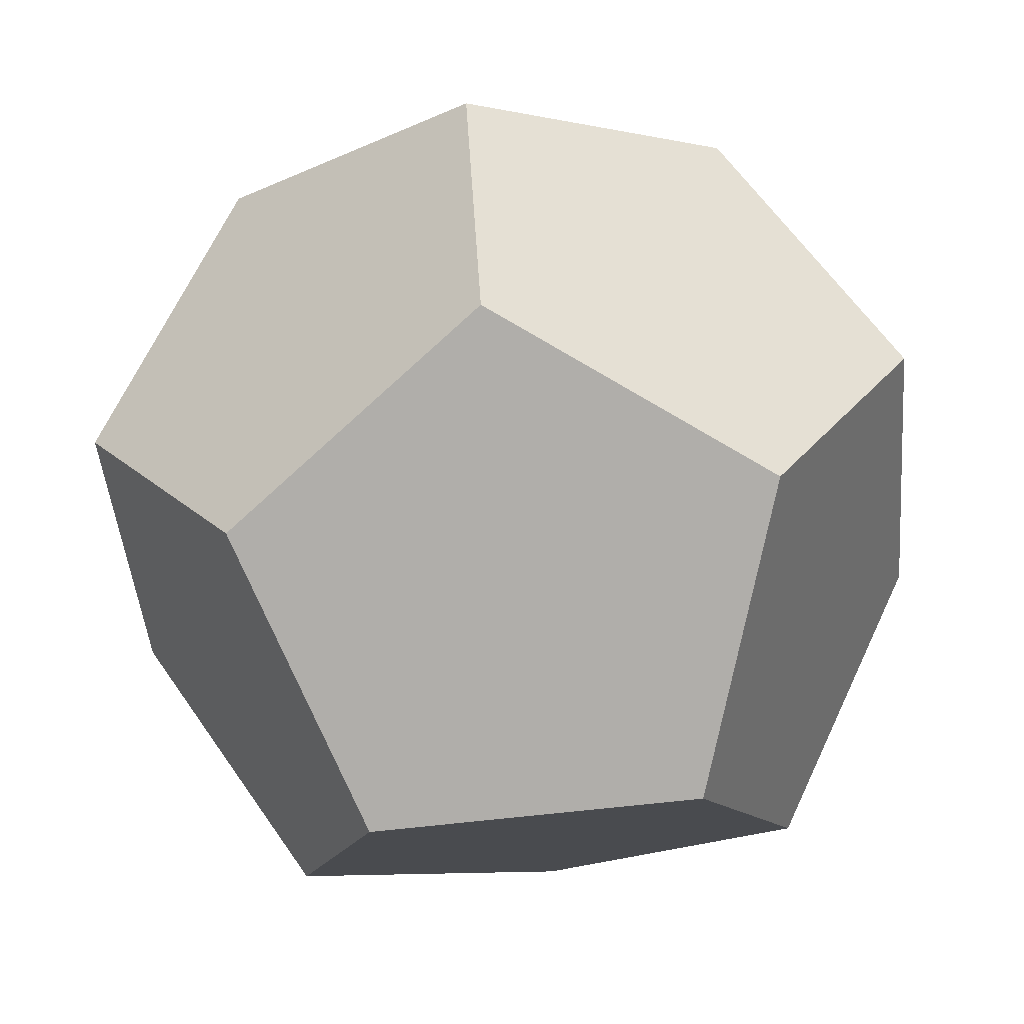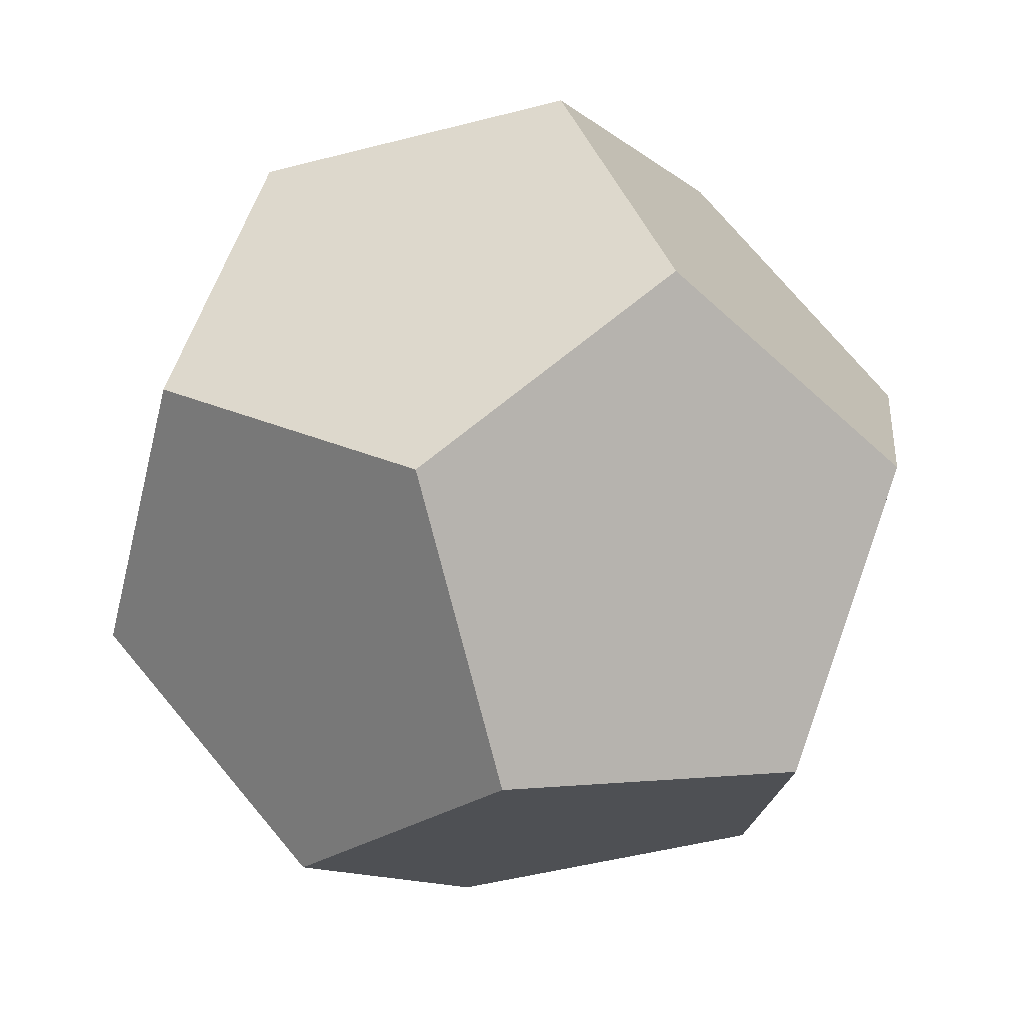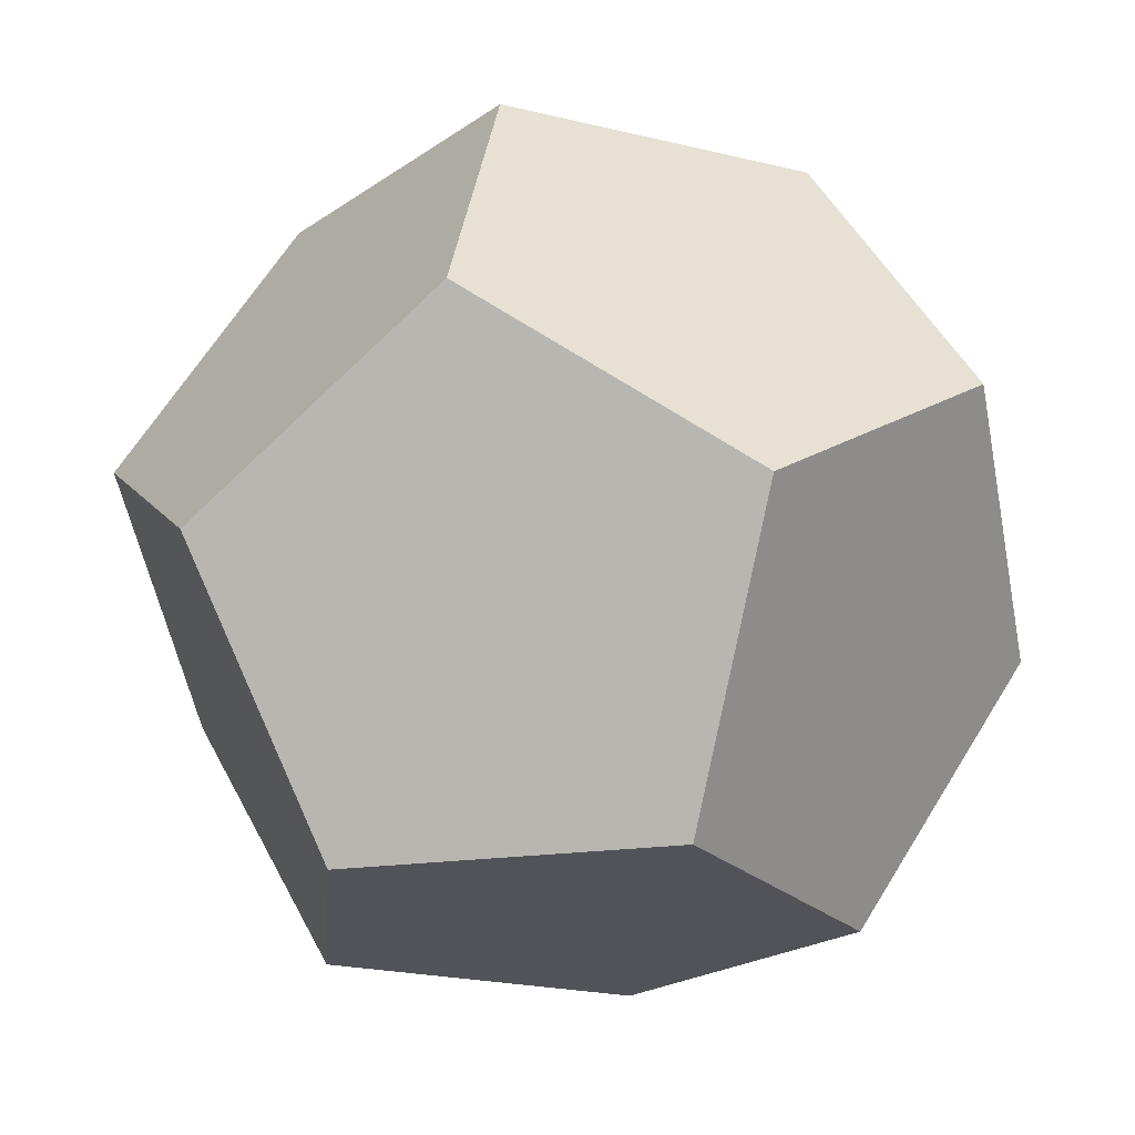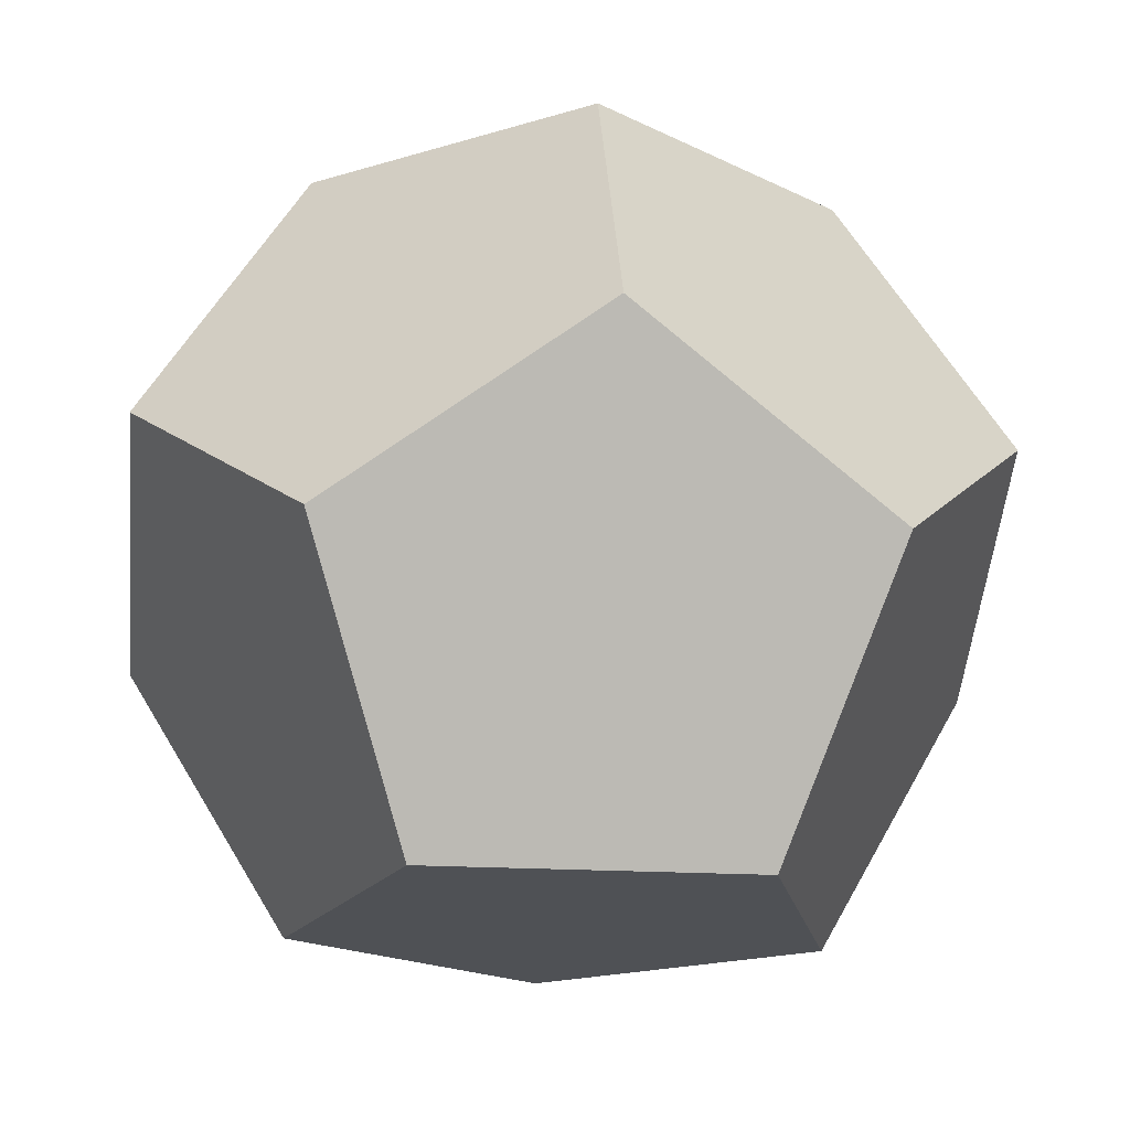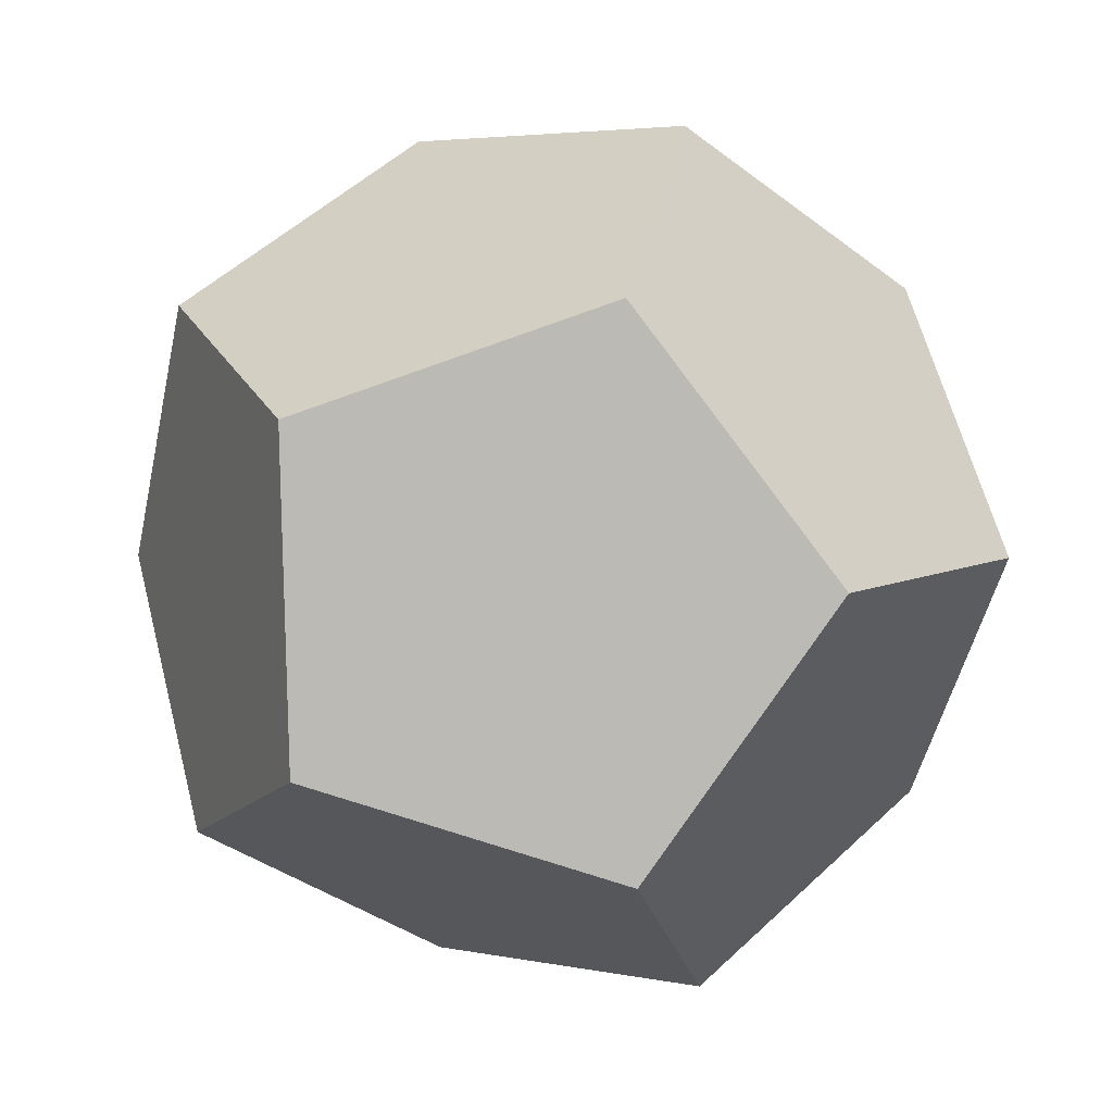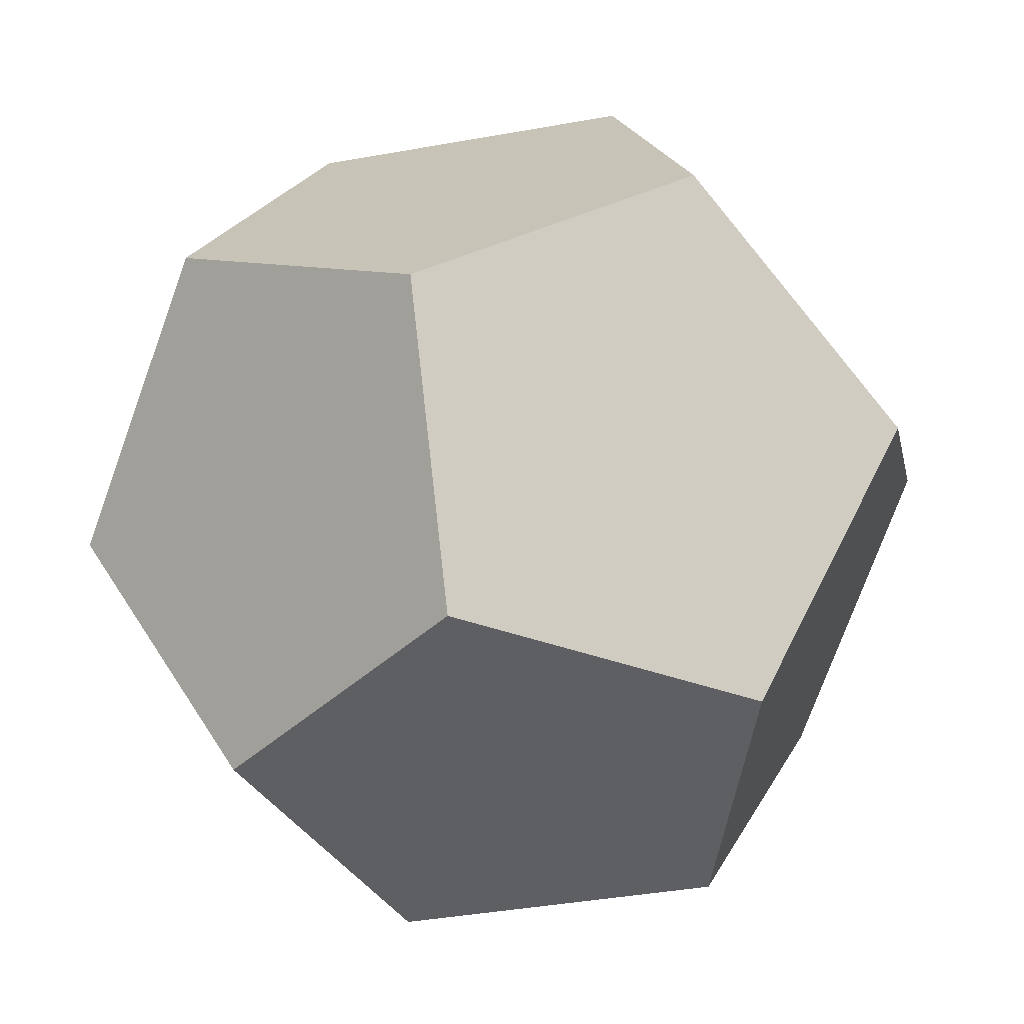
<metadata>
{"format":"obj","ext":"obj","renderer":"f3d","projection":"perspective","resolution":1024,"background":"white","views":[{"elev":-77.8,"azim":114.0,"up":"+Z"},{"elev":25.0,"azim":37.2,"up":"+Y"},{"elev":-22.7,"azim":85.3,"up":"+Z"},{"elev":-19.8,"azim":137.6,"up":"+Z"},{"elev":52.3,"azim":134.7,"up":"+Y"},{"elev":-41.1,"azim":-23.7,"up":"+Z"}]}
</metadata>
<code>
o Joint
v 0 4.681 -0.2618
v 0 4.805 -0.0618
v 0.1902 4.743 0.0618
v 0.3078 4.581 -0.0618
v 0.1902 4.543 -0.2618
v -0.1902 4.543 -0.2618
v -0.3078 4.581 -0.0618
v -0.1902 4.743 0.0618
v -0.1176 4.319 -0.2618
v -0.1902 4.219 -0.0618
v -0.3078 4.381 0.0618
v 0.1176 4.319 -0.2618
v 0.1902 4.219 -0.0618
v 0 4.158 0.0618
v 0.3078 4.381 0.0618
v 0.1176 4.643 0.2618
v 0.1902 4.419 0.2618
v -0.1176 4.643 0.2618
v -0.1902 4.419 0.2618
v 0 4.281 0.2618
f 2 3 4
f 7 2 1
f 11 7 6
f 14 10 9
f 4 15 13
f 16 17 15
f 16 3 2
f 19 18 8
f 20 19 11
f 17 20 14
f 20 17 16
f 1 5 12
f 5 1 4
f 1 2 4
f 1 6 7
f 7 8 2
f 6 9 10
f 10 11 6
f 9 12 13
f 13 14 9
f 12 5 13
f 5 4 13
f 4 3 15
f 3 16 15
f 2 8 18
f 18 16 2
f 7 11 8
f 11 19 8
f 10 14 11
f 14 20 11
f 13 15 14
f 15 17 14
f 16 18 19
f 19 20 16
f 12 9 6
f 6 1 12

</code>
